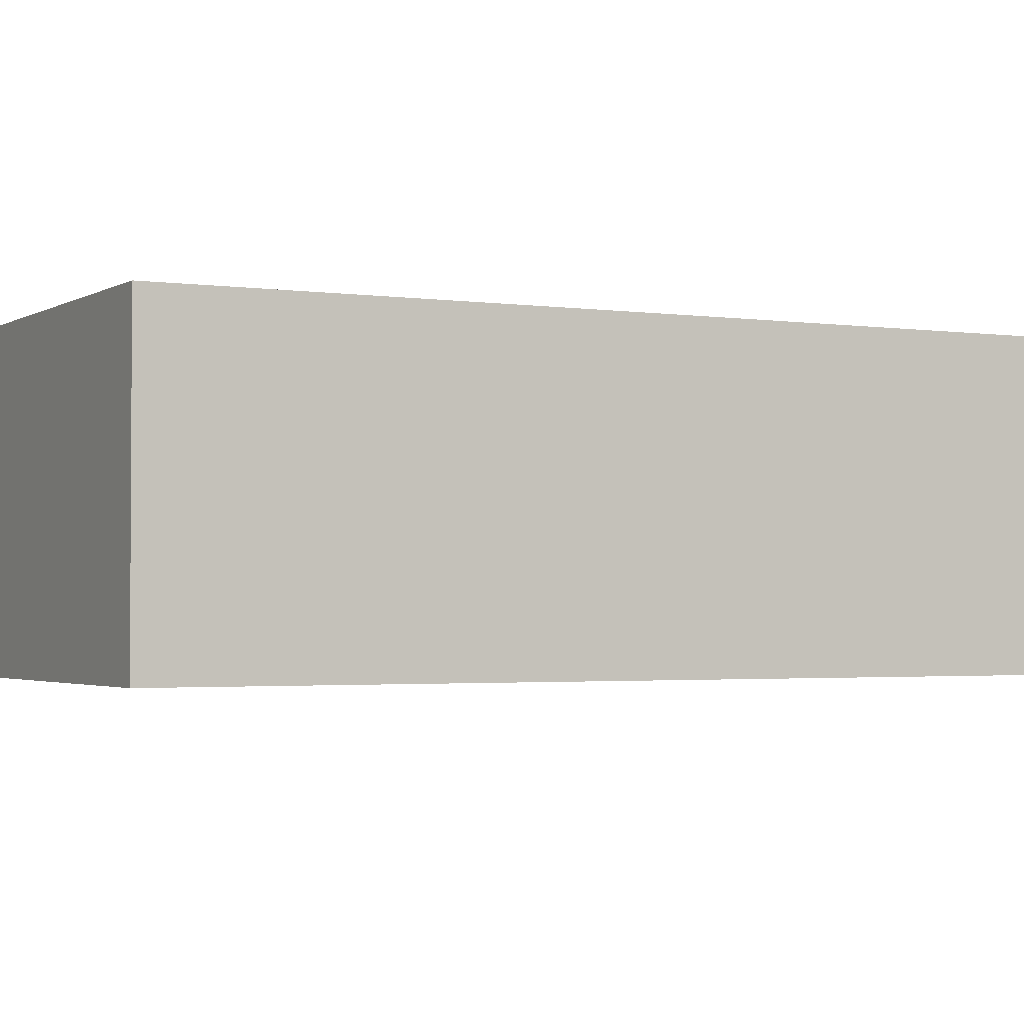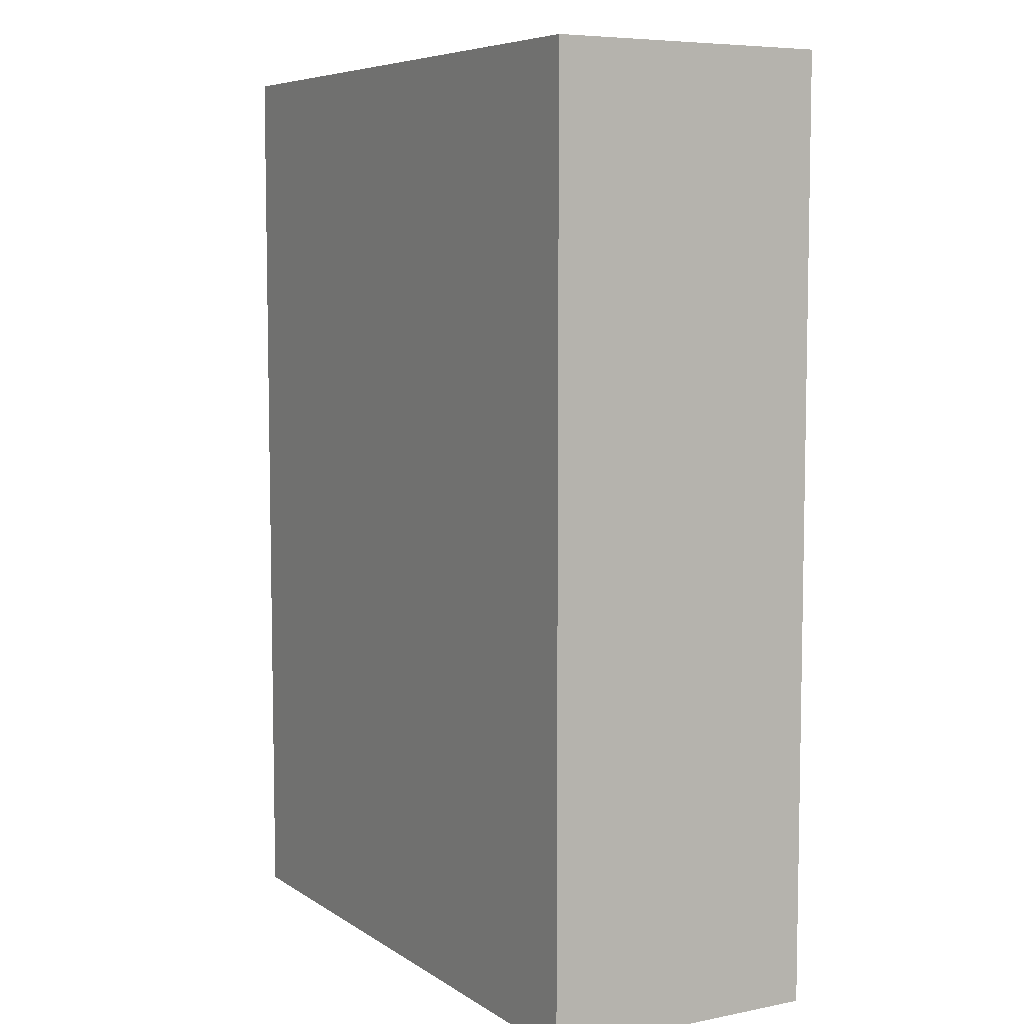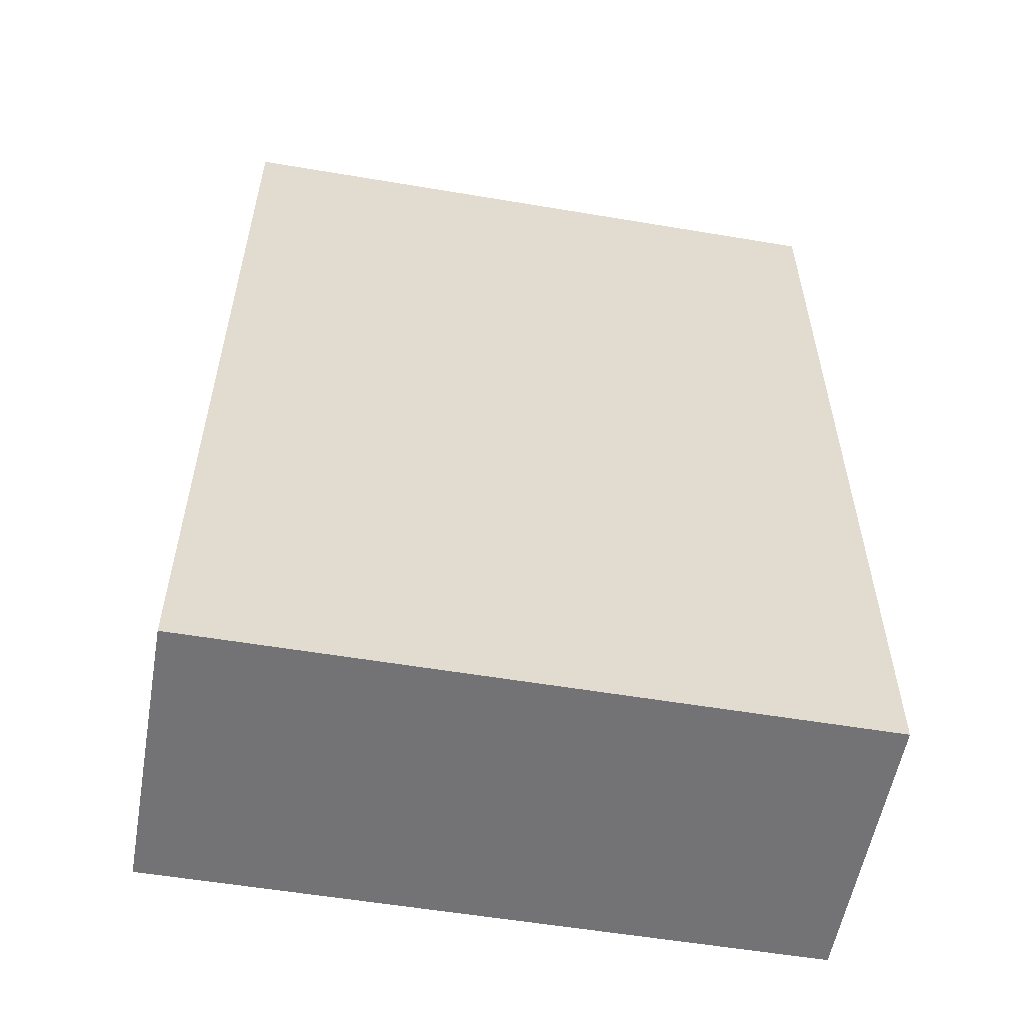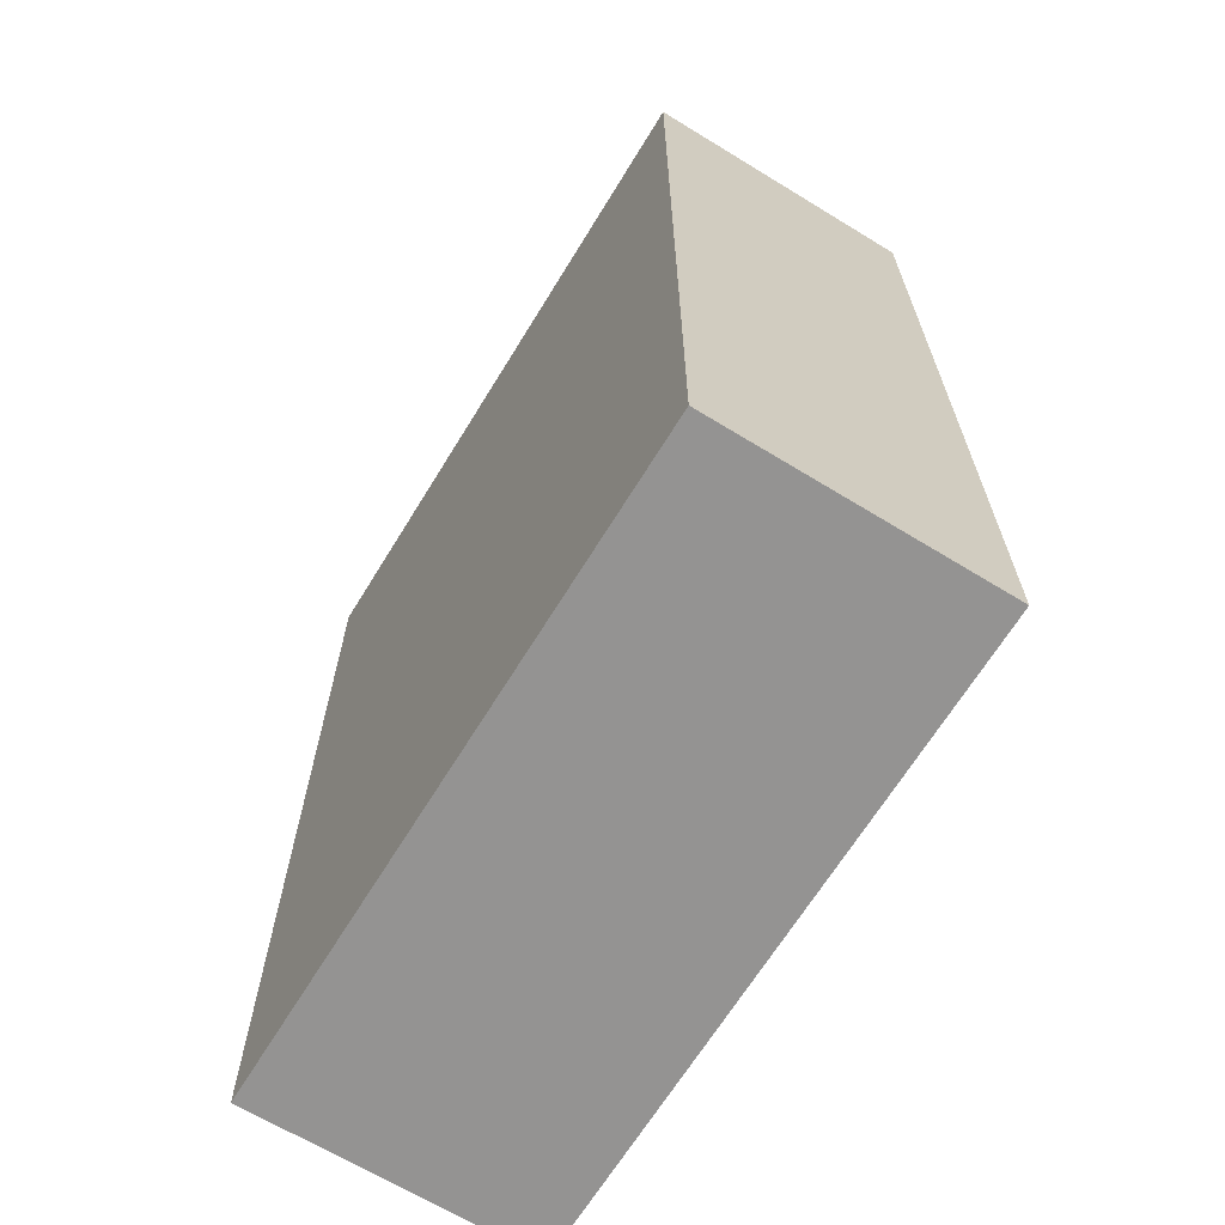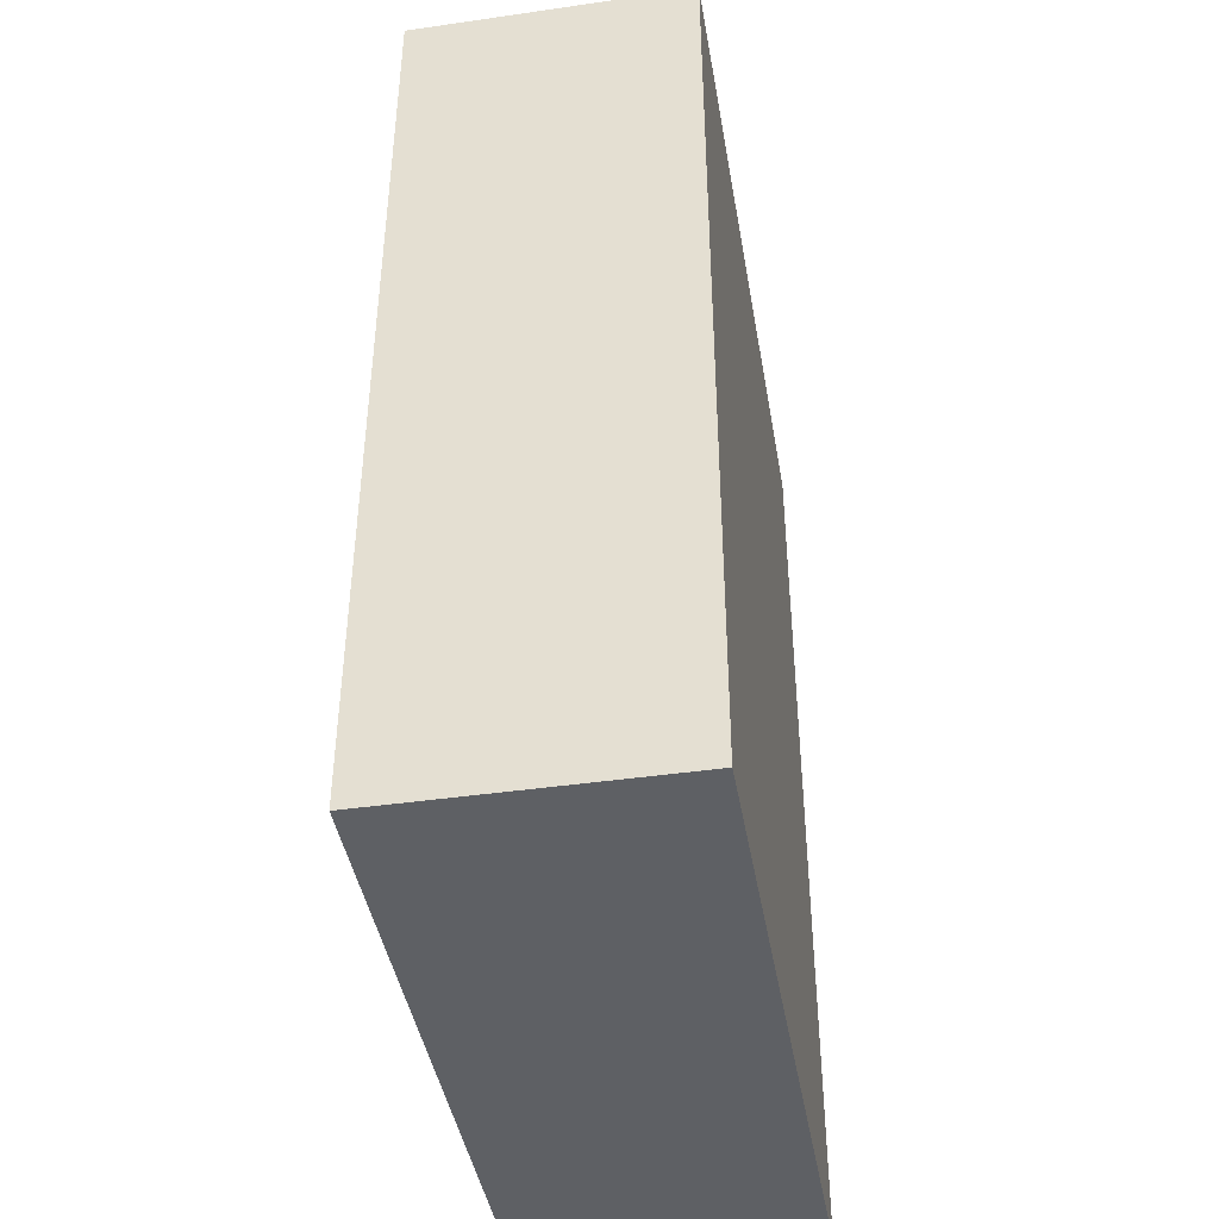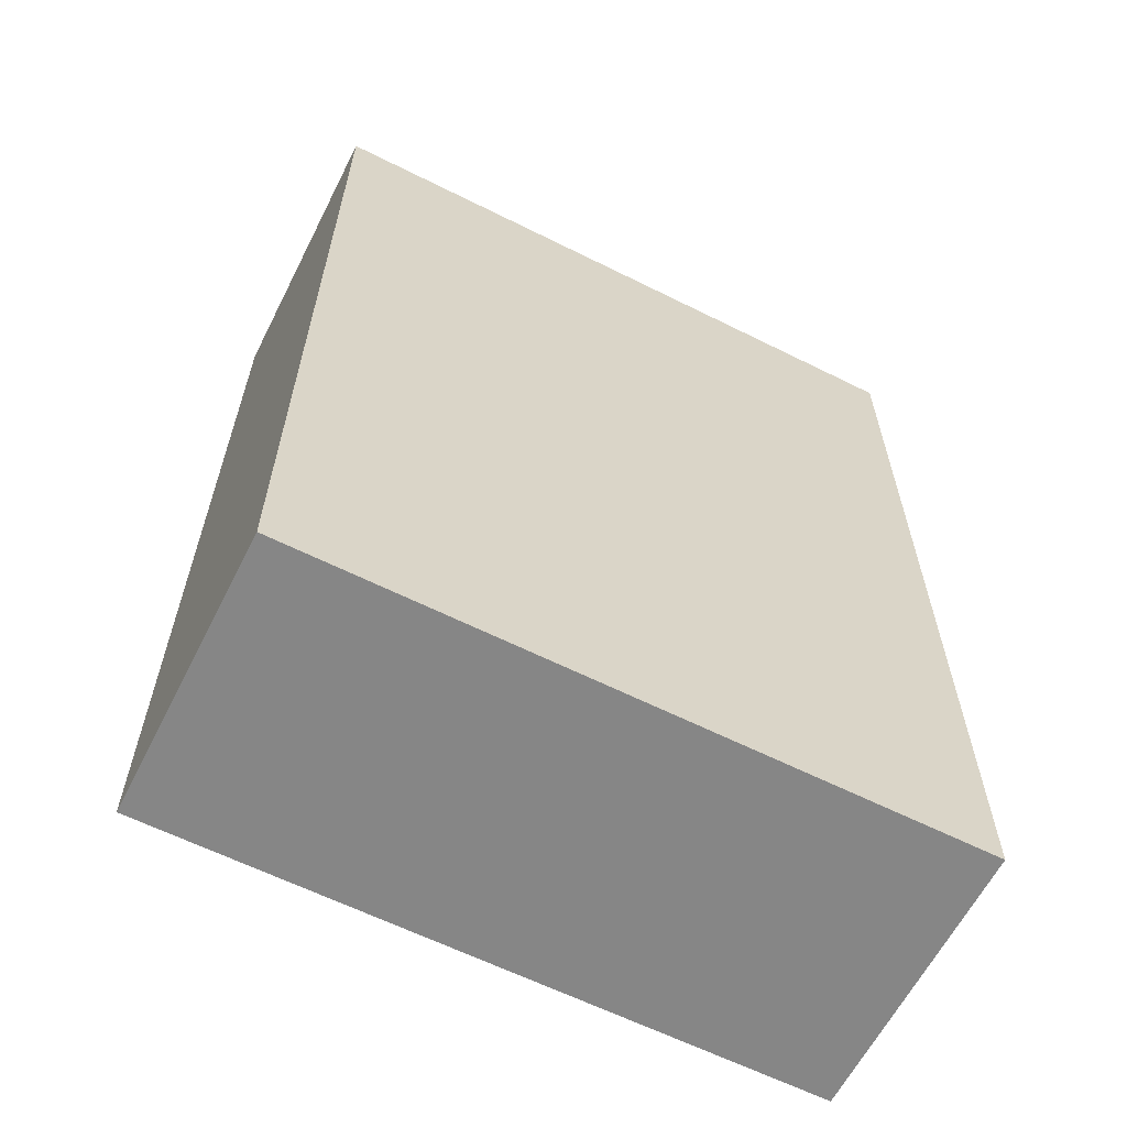
<metadata>
{"format":"obj","ext":"obj","renderer":"f3d","projection":"perspective","resolution":1024,"background":"white","views":[{"elev":-2.2,"azim":-117.7,"up":"+Z"},{"elev":6.8,"azim":60.1,"up":"+Y"},{"elev":-56.0,"azim":-10.0,"up":"+Y"},{"elev":-66.8,"azim":58.5,"up":"+Y"},{"elev":-42.9,"azim":99.7,"up":"+Y"},{"elev":-62.2,"azim":153.1,"up":"+Y"}]}
</metadata>
<code>
g default3
v -0.8429 -1.203 0.3621
v 0.847 -1.203 0.3621
v -0.8429 1.211 0.3621
v 0.847 1.211 0.3621
v -0.8429 1.211 -0.3621
v 0.847 1.211 -0.3621
v -0.8429 -1.203 -0.3621
v 0.847 -1.203 -0.3621
g initialShadingGroup initialShadingGroup1 polySurface3 polySurface13 polySurface20 polySurface25 polySurface26 polySurface1
f 1 2 4 3
f 3 4 6 5
f 5 6 8 7
f 7 8 2 1
f 2 8 6 4
f 7 1 3 5

</code>
